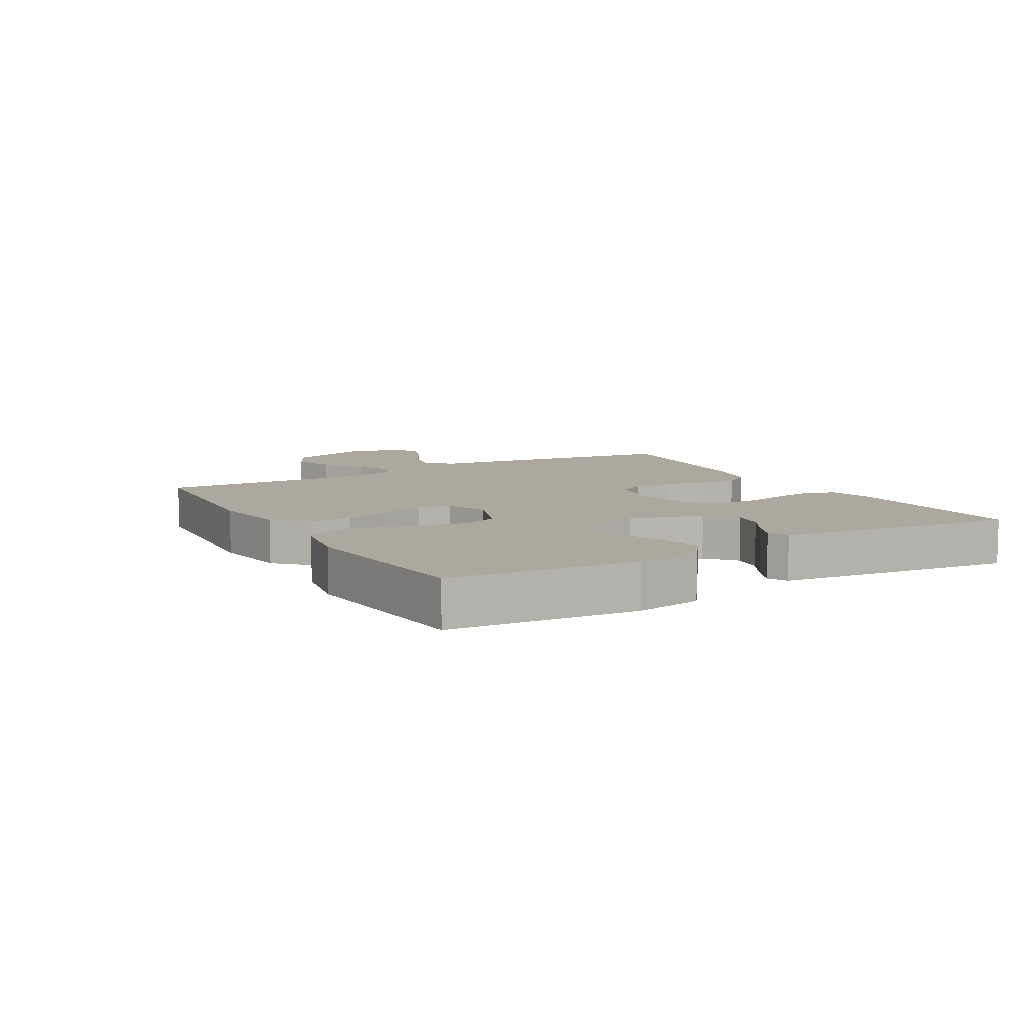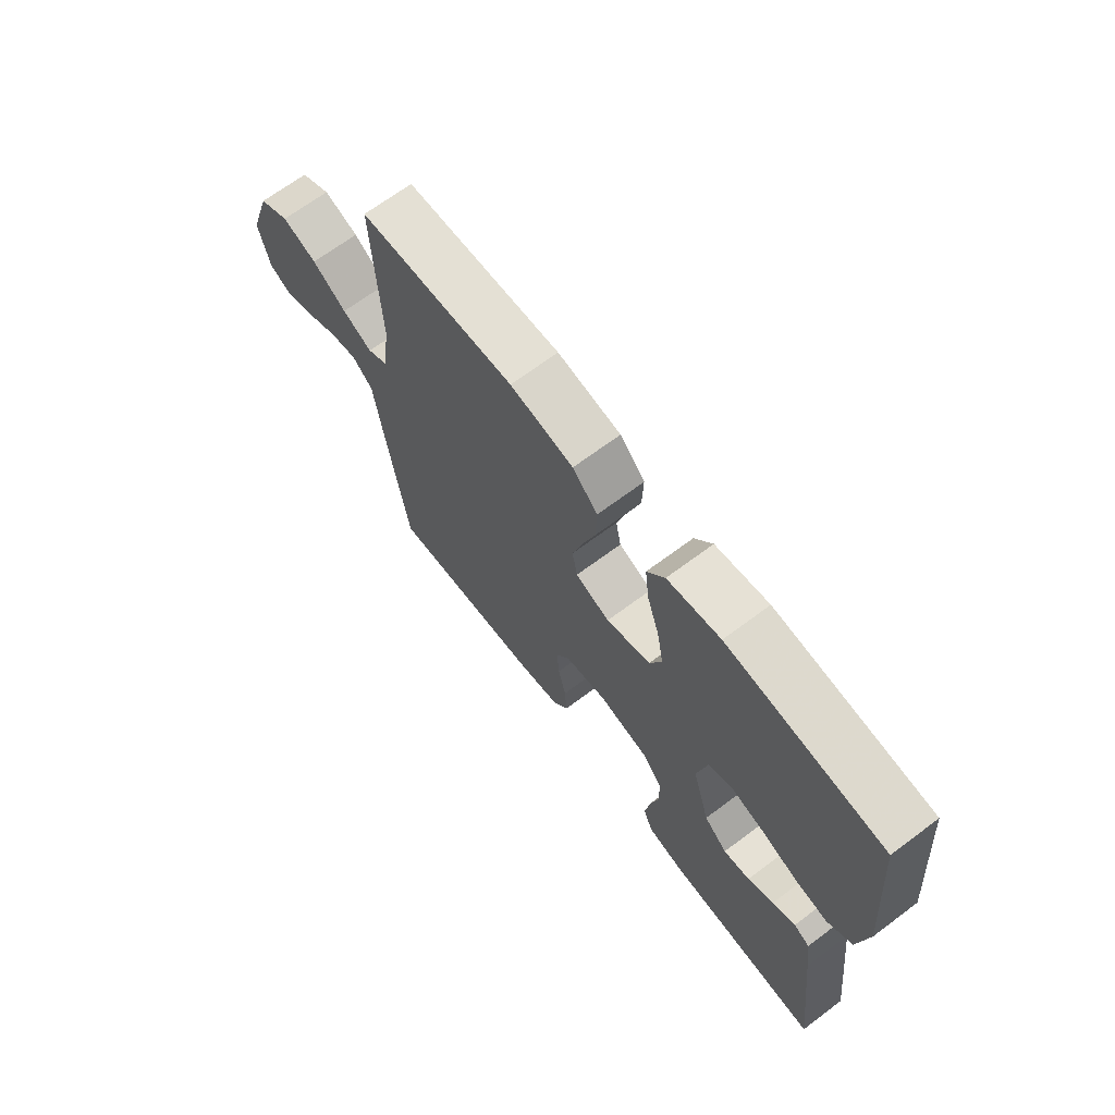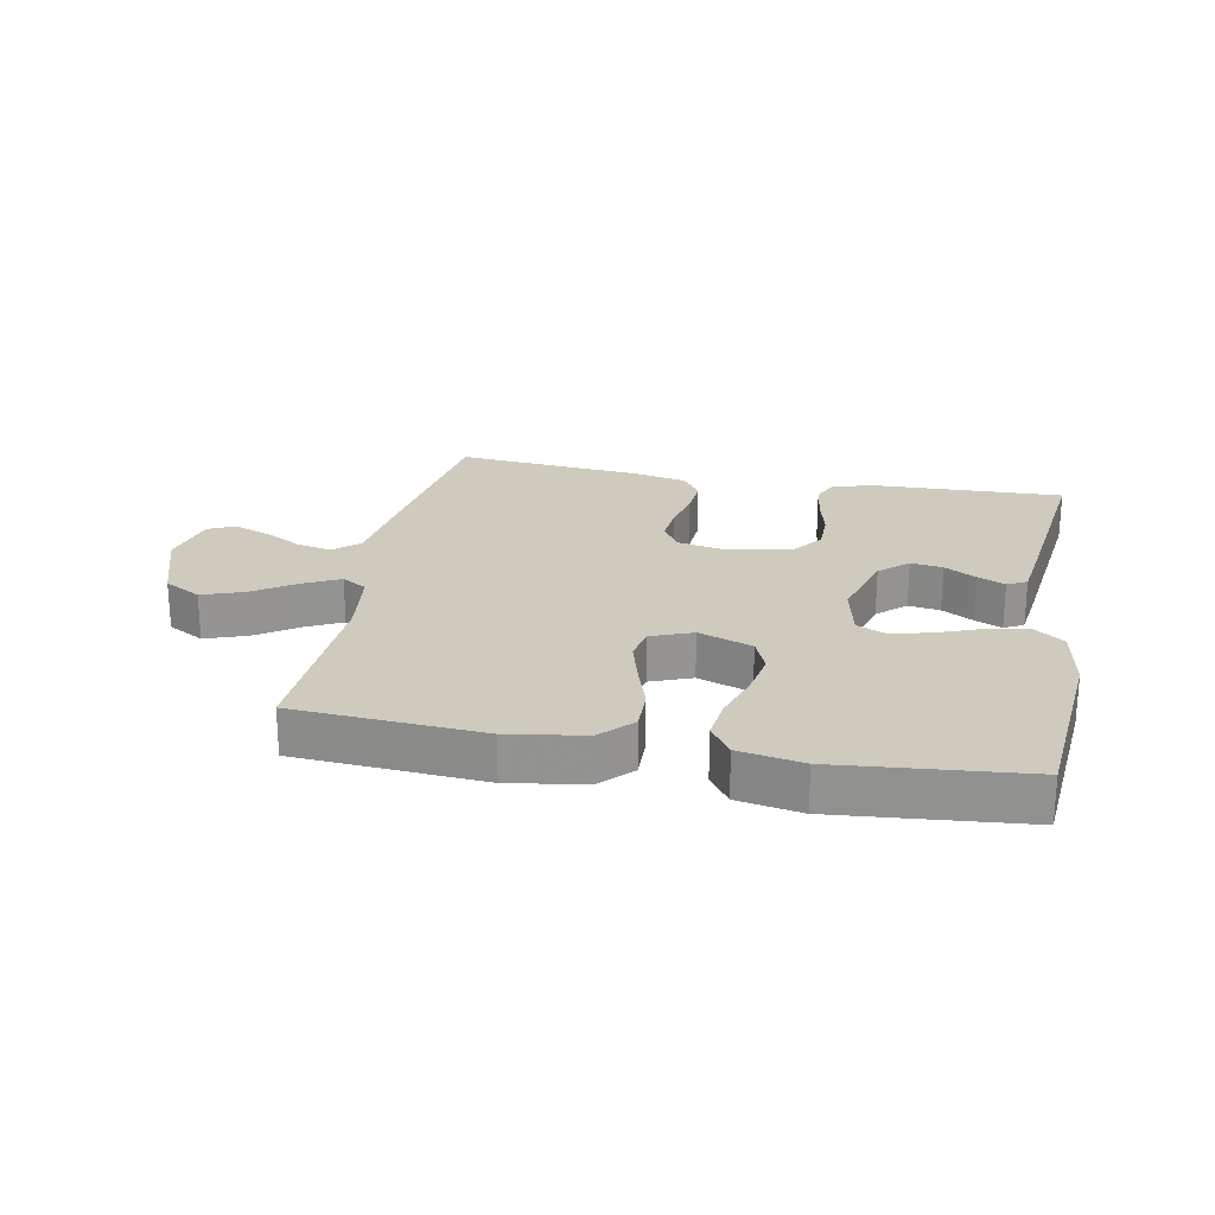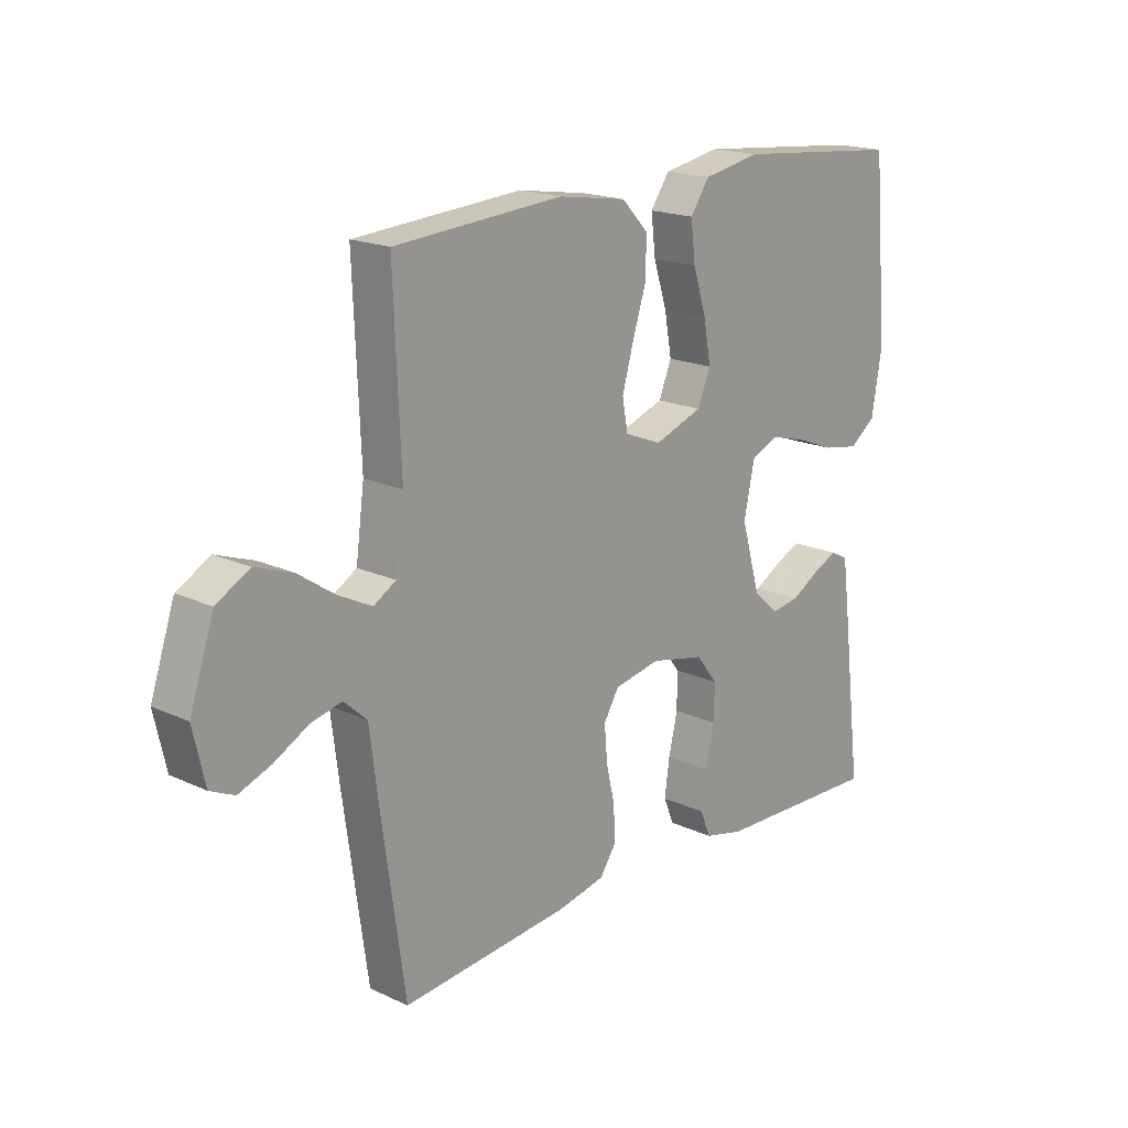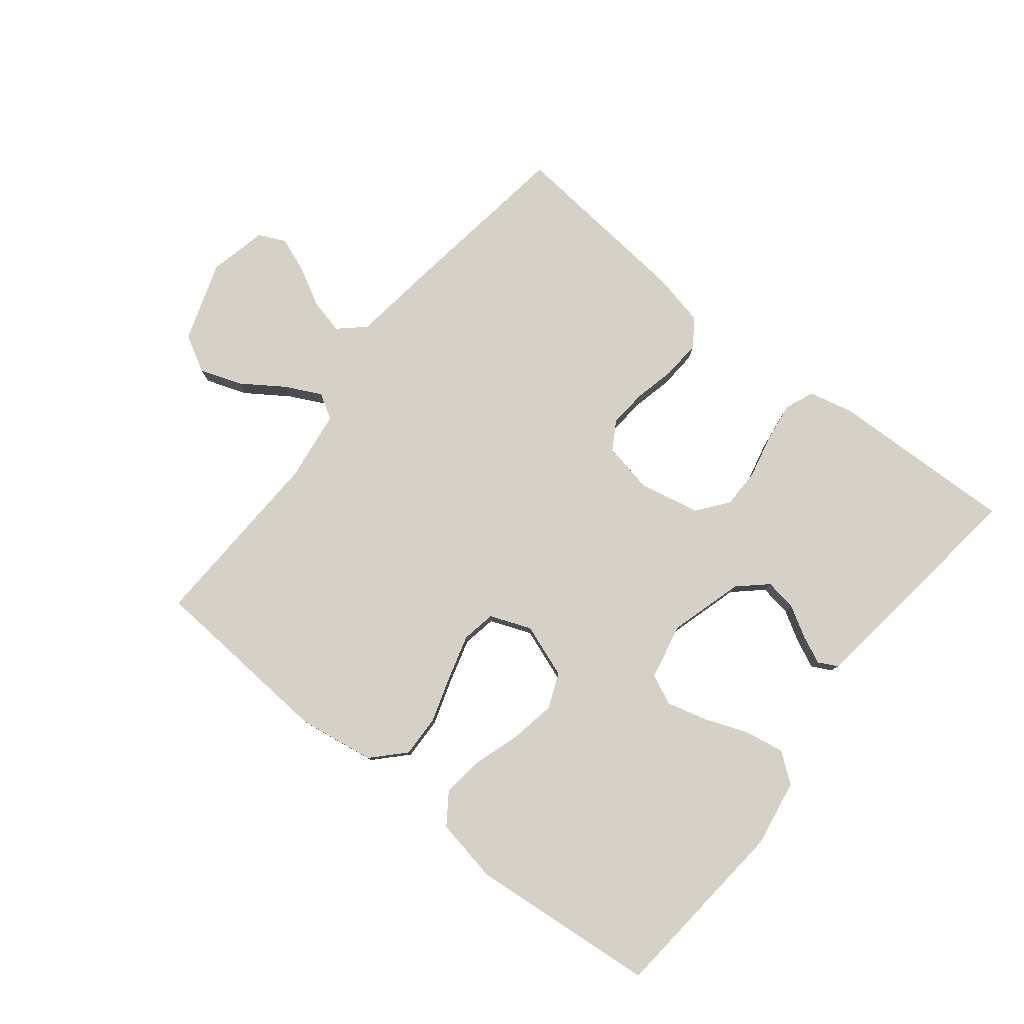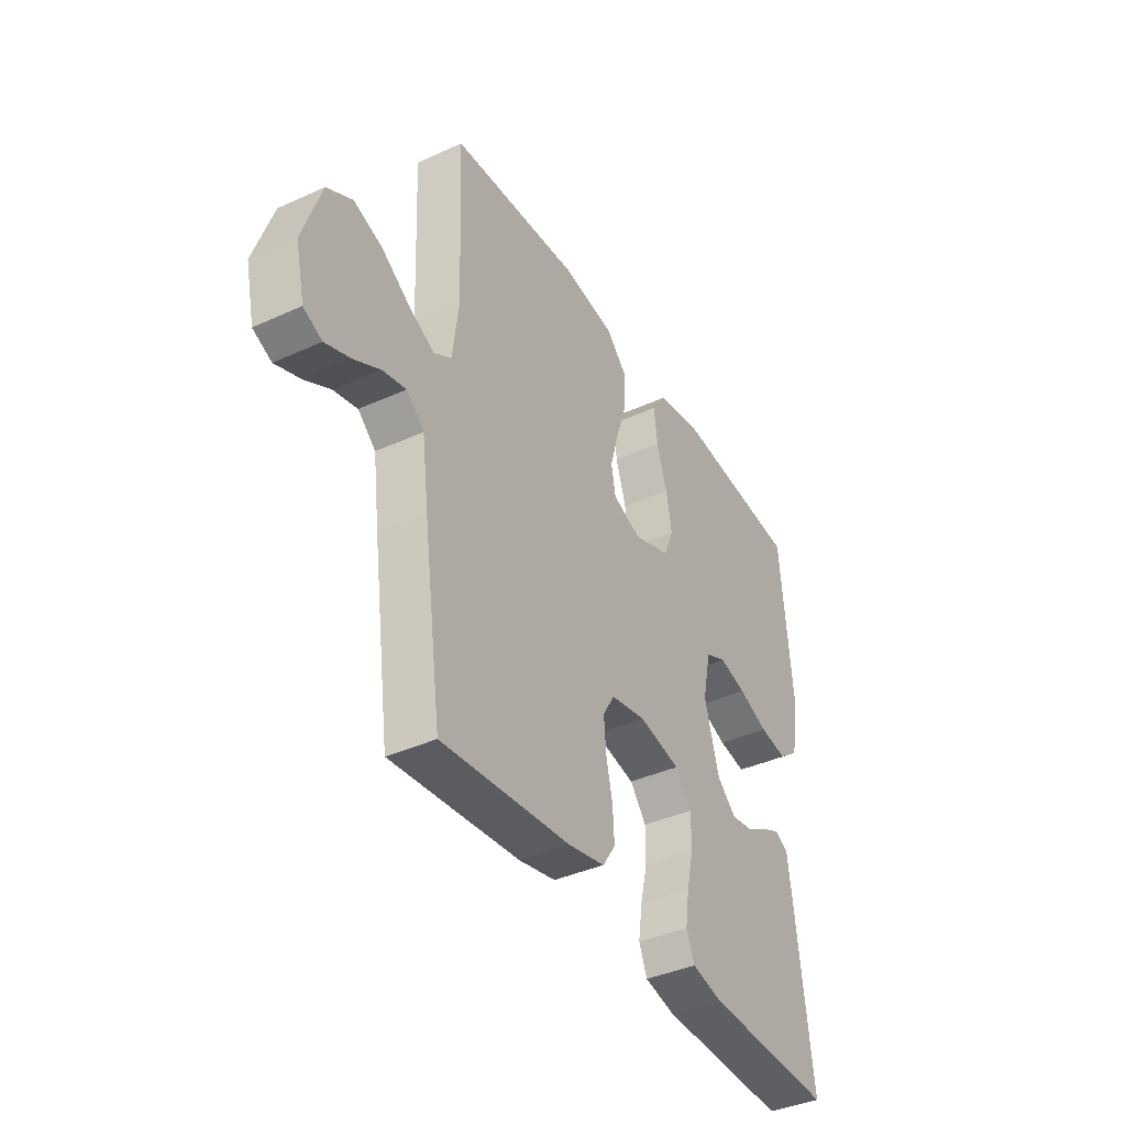
<metadata>
{"format":"obj","ext":"obj","renderer":"f3d","projection":"perspective","resolution":1024,"background":"white","views":[{"elev":8.7,"azim":60.0,"up":"+Y"},{"elev":68.2,"azim":53.2,"up":"+Z"},{"elev":23.2,"azim":10.9,"up":"+Y"},{"elev":18.3,"azim":-48.2,"up":"+Z"},{"elev":79.7,"azim":38.5,"up":"+Y"},{"elev":-39.3,"azim":-60.4,"up":"+Z"}]}
</metadata>
<code>
v 0.5 0.07 -0.5
v 0.2 0.07 -0.49
v 0.129 0.07 -0.473
v 0.11 0.07 -0.427
v 0.119 0.07 -0.363
v 0.135 0.07 -0.294
v 0.135 0.07 -0.23
v 0.097 0.07 -0.181
v 0 0.07 -0.16
v -0.082 0.07 -0.176
v -0.109 0.07 -0.221
v -0.104 0.07 -0.282
v -0.089 0.07 -0.348
v -0.085 0.07 -0.41
v -0.115 0.07 -0.454
v -0.2 0.07 -0.472
v -0.5 0.07 -0.5
v -0.542 0.07 -0.2
v -0.557 0.07 -0.082
v -0.598 0.07 -0.045
v -0.653 0.07 -0.058
v -0.714 0.07 -0.091
v -0.772 0.07 -0.113
v -0.815 0.07 -0.093
v -0.836 0.07 0
v -0.793 0.07 0.128
v -0.734 0.07 0.161
v -0.667 0.07 0.137
v -0.601 0.07 0.092
v -0.543 0.07 0.063
v -0.503 0.07 0.087
v -0.488 0.07 0.2
v -0.5 0.07 0.5
v -0.2 0.07 0.521
v -0.078 0.07 0.502
v -0.03 0.07 0.452
v -0.032 0.07 0.384
v -0.056 0.07 0.309
v -0.076 0.07 0.238
v -0.066 0.07 0.184
v 0 0.07 0.158
v 0.086 0.07 0.189
v 0.109 0.07 0.245
v 0.096 0.07 0.317
v 0.072 0.07 0.392
v 0.064 0.07 0.46
v 0.098 0.07 0.509
v 0.2 0.07 0.528
v 0.5 0.07 0.5
v 0.527 0.07 0.2
v 0.509 0.07 0.092
v 0.462 0.07 0.057
v 0.398 0.07 0.068
v 0.328 0.07 0.095
v 0.264 0.07 0.112
v 0.216 0.07 0.09
v 0.197 0.07 0
v 0.231 0.07 -0.118
v 0.276 0.07 -0.159
v 0.327 0.07 -0.151
v 0.377 0.07 -0.122
v 0.421 0.07 -0.102
v 0.452 0.07 -0.118
v 0.463 0.07 -0.2
v 0.5 0 -0.5
v 0.2 0 -0.49
v 0.129 0 -0.473
v 0.11 0 -0.427
v 0.119 0 -0.363
v 0.135 0 -0.294
v 0.135 0 -0.23
v 0.097 0 -0.181
v 0 0 -0.16
v -0.082 0 -0.176
v -0.109 0 -0.221
v -0.104 0 -0.282
v -0.089 0 -0.348
v -0.085 0 -0.41
v -0.115 0 -0.454
v -0.2 0 -0.472
v -0.5 0 -0.5
v -0.542 0 -0.2
v -0.557 0 -0.082
v -0.598 0 -0.045
v -0.653 0 -0.058
v -0.714 0 -0.091
v -0.772 0 -0.113
v -0.815 0 -0.093
v -0.836 0 0
v -0.793 0 0.128
v -0.734 0 0.161
v -0.667 0 0.137
v -0.601 0 0.092
v -0.543 0 0.063
v -0.503 0 0.087
v -0.488 0 0.2
v -0.5 0 0.5
v -0.2 0 0.521
v -0.078 0 0.502
v -0.03 0 0.452
v -0.032 0 0.384
v -0.056 0 0.309
v -0.076 0 0.238
v -0.066 0 0.184
v 0 0 0.158
v 0.086 0 0.189
v 0.109 0 0.245
v 0.096 0 0.317
v 0.072 0 0.392
v 0.064 0 0.46
v 0.098 0 0.509
v 0.2 0 0.528
v 0.5 0 0.5
v 0.527 0 0.2
v 0.509 0 0.092
v 0.462 0 0.057
v 0.398 0 0.068
v 0.328 0 0.095
v 0.264 0 0.112
v 0.216 0 0.09
v 0.197 0 0
v 0.231 0 -0.118
v 0.276 0 -0.159
v 0.327 0 -0.151
v 0.377 0 -0.122
v 0.421 0 -0.102
v 0.452 0 -0.118
v 0.463 0 -0.2
f 4 5 6
f 3 4 6
f 2 3 6
f 1 2 6
f 64 1 6
f 63 64 6
f 62 63 6
f 61 62 6
f 60 61 6
f 59 60 6 7
f 58 59 7 8
f 57 58 8 9
f 56 57 9 10
f 52 53 54
f 51 52 54
f 50 51 54
f 49 50 54
f 48 49 54
f 47 48 54
f 46 47 54
f 45 46 54
f 44 45 54
f 43 44 54 55
f 42 43 55 56
f 36 37 38
f 35 36 38
f 34 35 38
f 33 34 38
f 32 33 38
f 31 32 38 39
f 30 31 39 40
f 27 28 29
f 26 27 29
f 25 26 29
f 24 25 29
f 23 24 29
f 22 23 29
f 21 22 29
f 20 21 29 30
f 30 40 41
f 20 30 41
f 19 20 41
f 17 18 19
f 16 17 19
f 15 16 19
f 14 15 19
f 13 14 19
f 12 13 19
f 42 56 10
f 41 42 10
f 19 41 10
f 19 10 11
f 11 12 19
f 70 69 68
f 70 68 67
f 70 67 66
f 70 66 65
f 70 65 128
f 70 128 127
f 70 127 126
f 70 126 125
f 70 125 124
f 71 70 124 123
f 72 71 123 122
f 73 72 122 121
f 74 73 121 120
f 118 117 116
f 118 116 115
f 118 115 114
f 118 114 113
f 118 113 112
f 118 112 111
f 118 111 110
f 118 110 109
f 118 109 108
f 119 118 108 107
f 120 119 107 106
f 102 101 100
f 102 100 99
f 102 99 98
f 102 98 97
f 102 97 96
f 103 102 96 95
f 104 103 95 94
f 93 92 91
f 93 91 90
f 93 90 89
f 93 89 88
f 93 88 87
f 93 87 86
f 93 86 85
f 94 93 85 84
f 105 104 94
f 105 94 84
f 105 84 83
f 83 82 81
f 83 81 80
f 83 80 79
f 83 79 78
f 83 78 77
f 83 77 76
f 74 120 106
f 74 106 105
f 74 105 83
f 75 74 83
f 83 76 75
f 1 65 66 2
f 2 66 67 3
f 3 67 68 4
f 4 68 69 5
f 5 69 70 6
f 6 70 71 7
f 7 71 72 8
f 8 72 73 9
f 9 73 74 10
f 10 74 75 11
f 11 75 76 12
f 12 76 77 13
f 13 77 78 14
f 14 78 79 15
f 15 79 80 16
f 16 80 81 17
f 17 81 82 18
f 18 82 83 19
f 19 83 84 20
f 20 84 85 21
f 21 85 86 22
f 22 86 87 23
f 23 87 88 24
f 24 88 89 25
f 25 89 90 26
f 26 90 91 27
f 27 91 92 28
f 28 92 93 29
f 29 93 94 30
f 30 94 95 31
f 31 95 96 32
f 32 96 97 33
f 33 97 98 34
f 34 98 99 35
f 35 99 100 36
f 36 100 101 37
f 37 101 102 38
f 38 102 103 39
f 39 103 104 40
f 40 104 105 41
f 41 105 106 42
f 42 106 107 43
f 43 107 108 44
f 44 108 109 45
f 45 109 110 46
f 46 110 111 47
f 47 111 112 48
f 48 112 113 49
f 49 113 114 50
f 50 114 115 51
f 51 115 116 52
f 52 116 117 53
f 53 117 118 54
f 54 118 119 55
f 55 119 120 56
f 56 120 121 57
f 57 121 122 58
f 58 122 123 59
f 59 123 124 60
f 60 124 125 61
f 61 125 126 62
f 62 126 127 63
f 63 127 128 64
f 64 128 65 1

</code>
